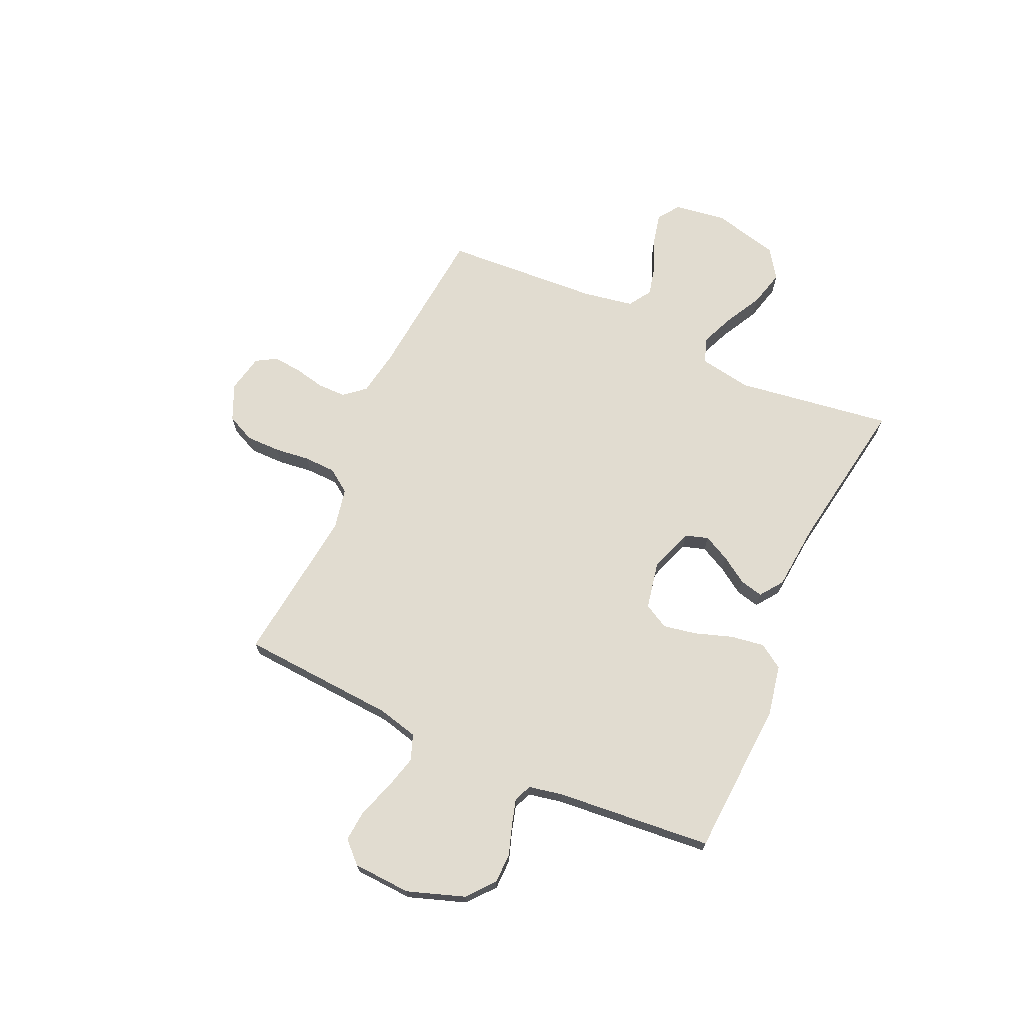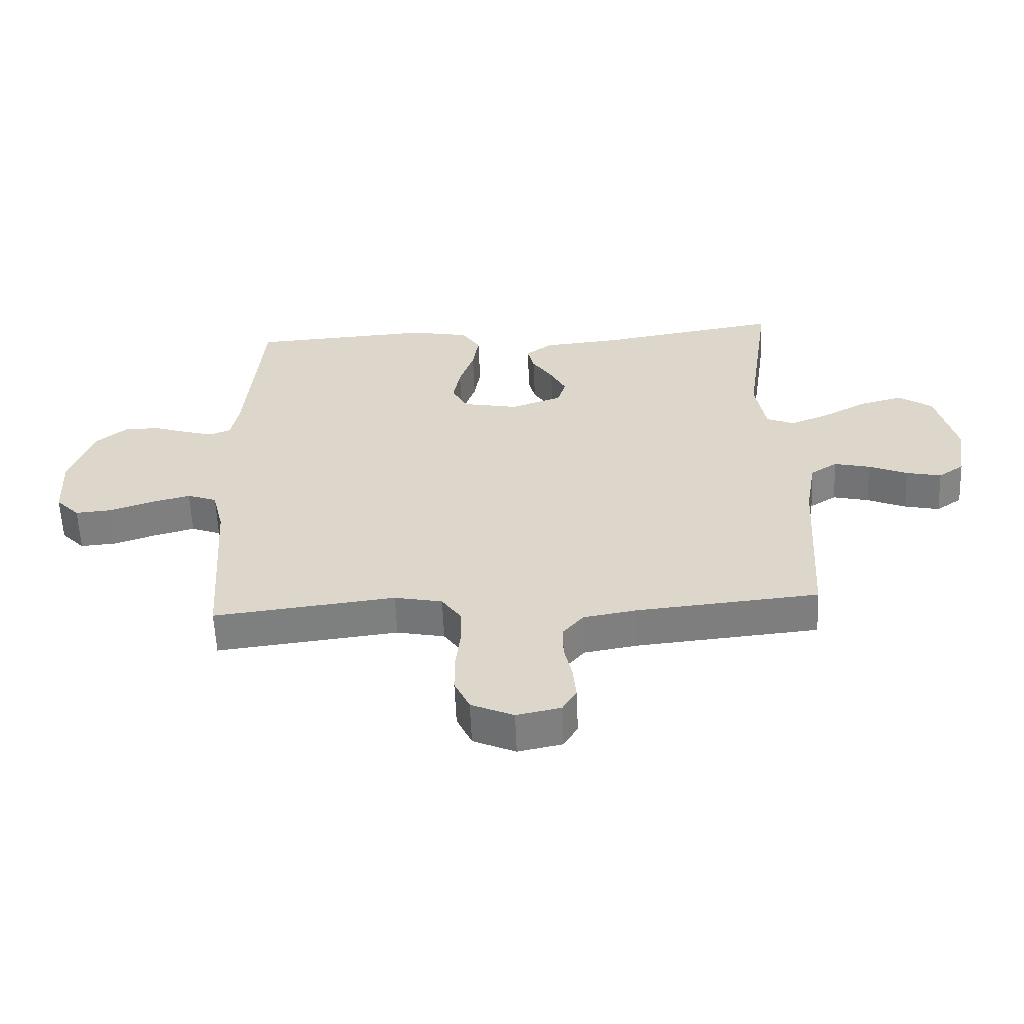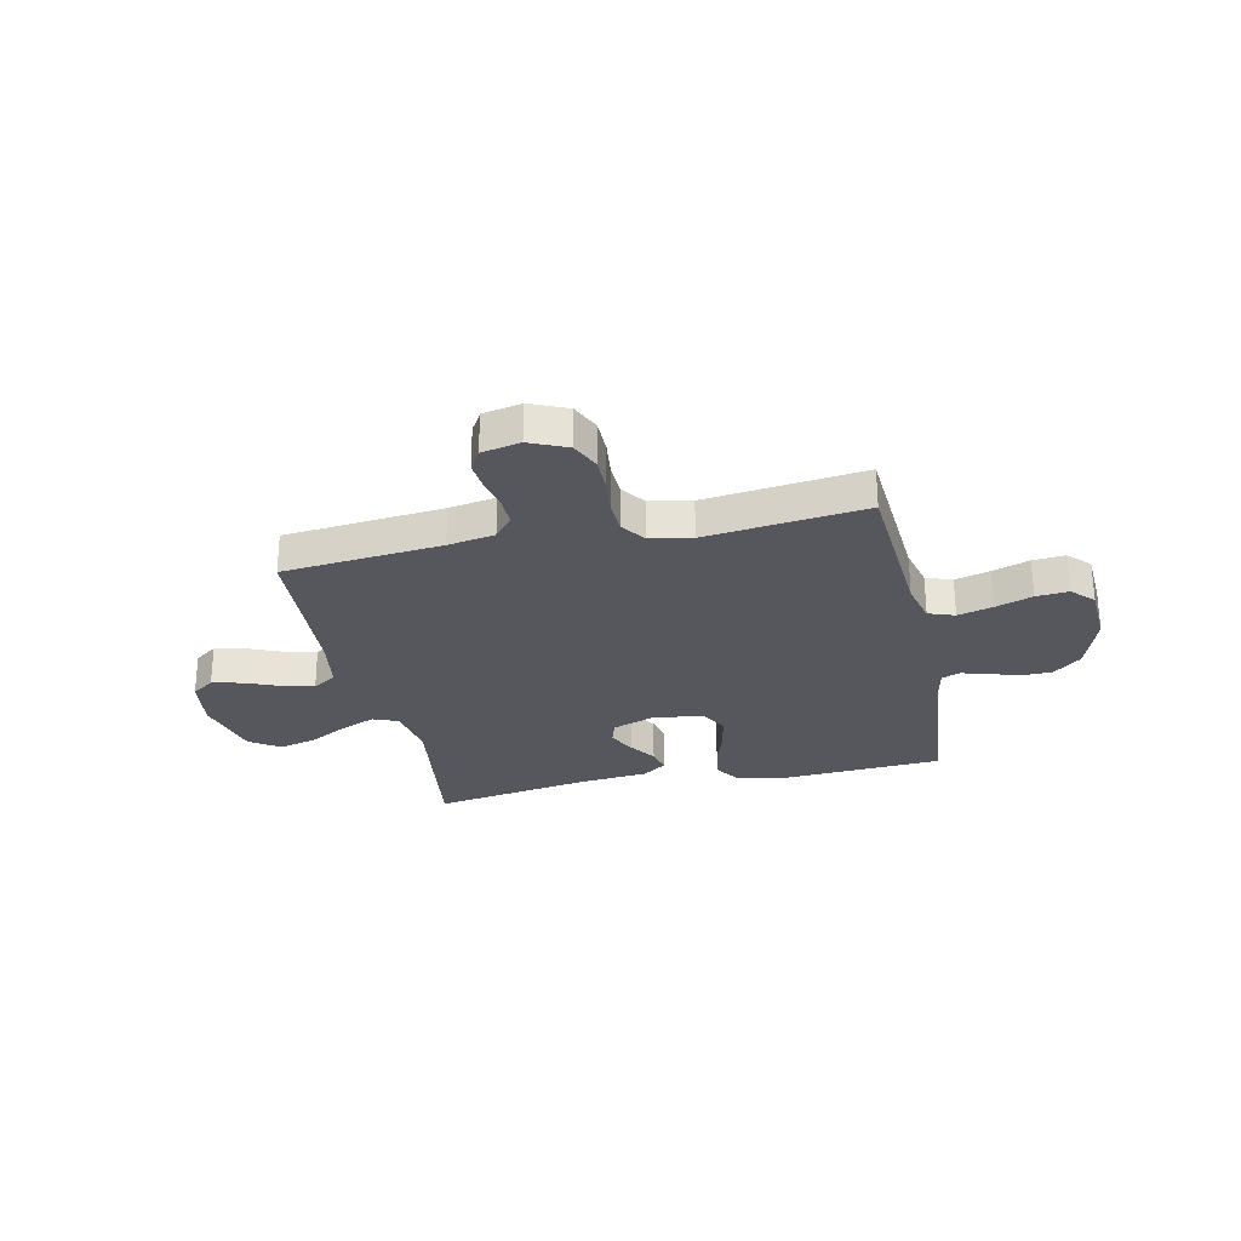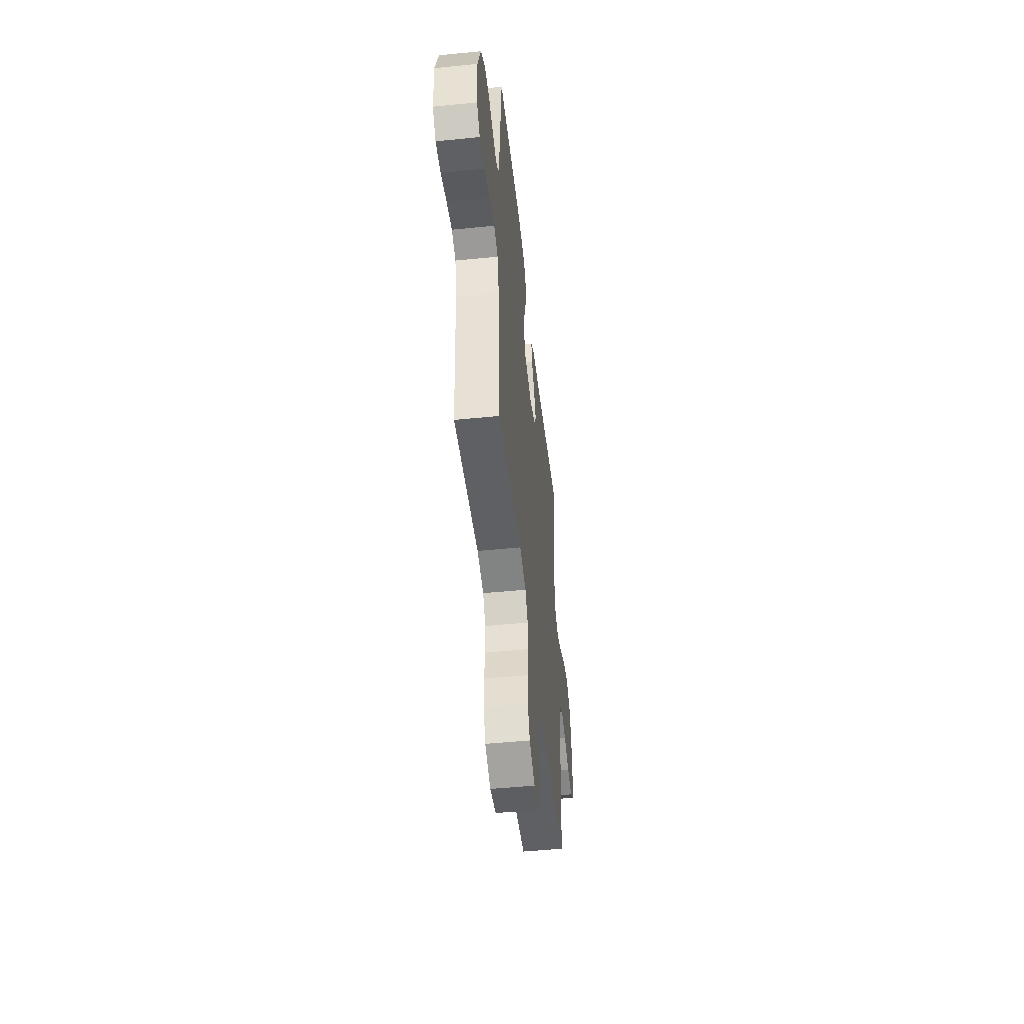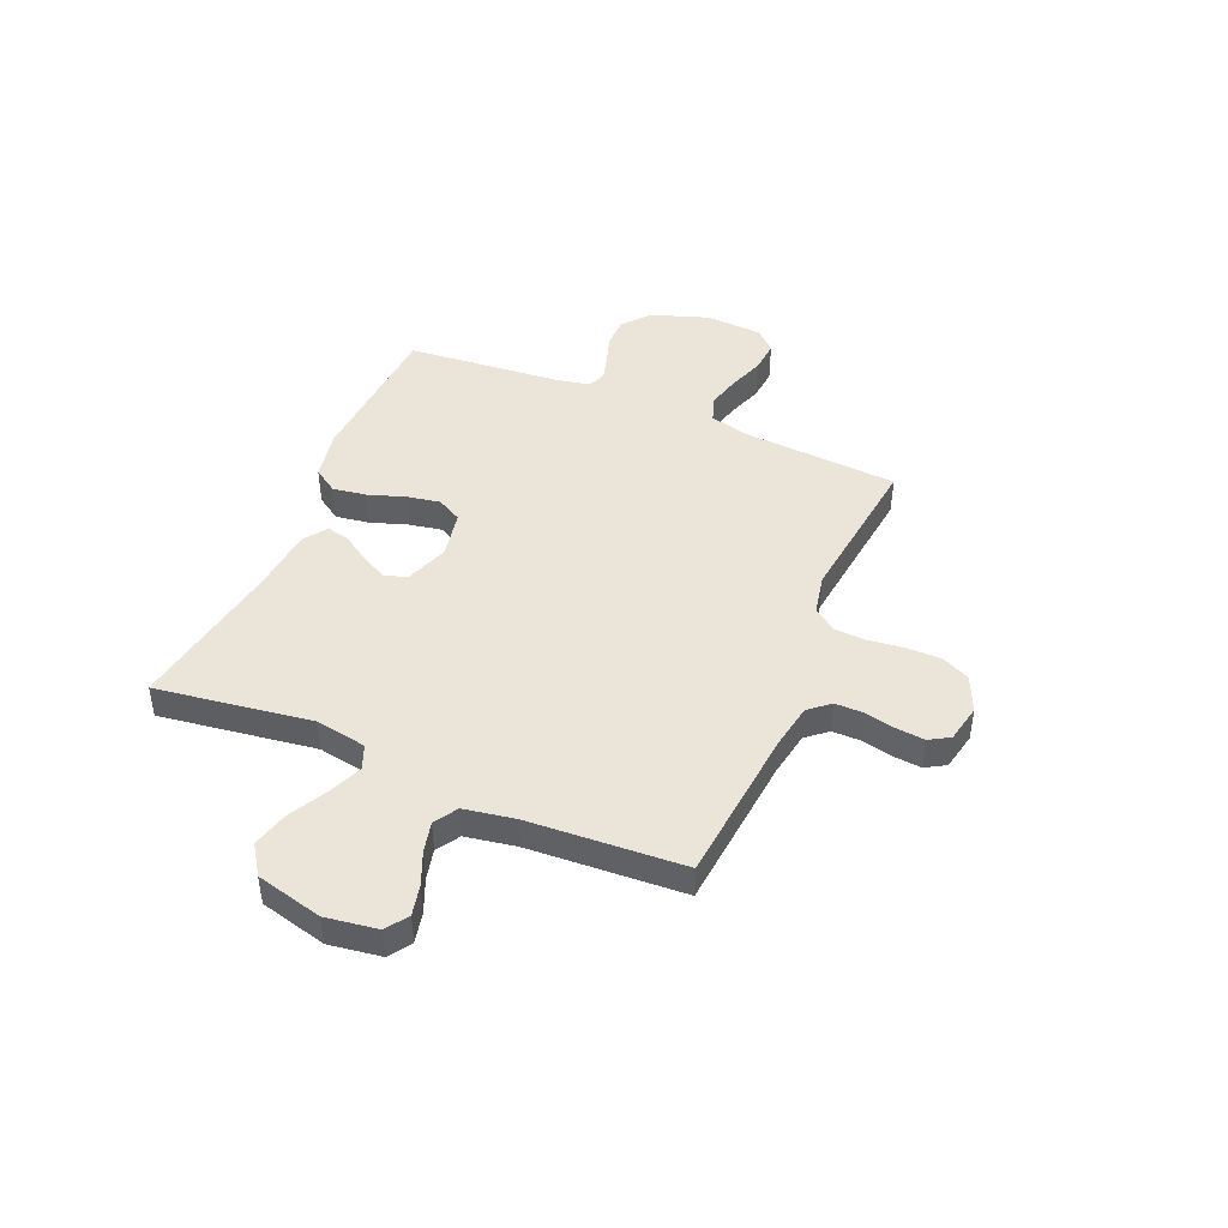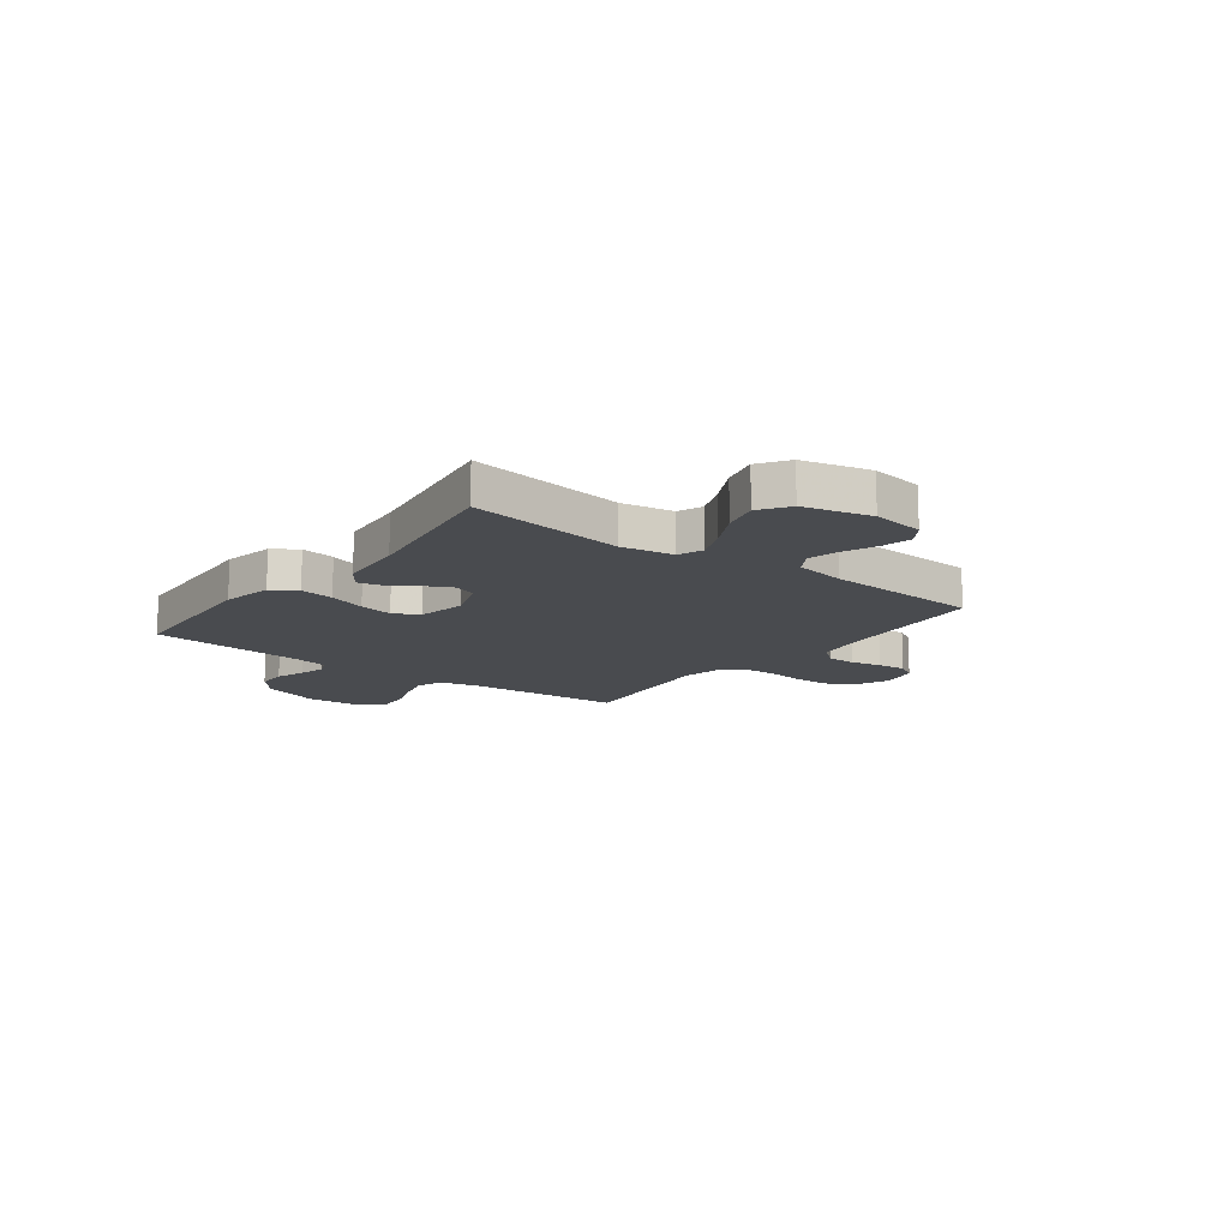
<metadata>
{"format":"obj","ext":"obj","renderer":"f3d","projection":"perspective","resolution":1024,"background":"white","views":[{"elev":69.4,"azim":-65.7,"up":"+Y"},{"elev":-58.9,"azim":2.4,"up":"+Z"},{"elev":-27.6,"azim":-167.7,"up":"+Y"},{"elev":-49.7,"azim":-83.7,"up":"+Z"},{"elev":44.8,"azim":113.1,"up":"+Y"},{"elev":-13.8,"azim":52.8,"up":"+Y"}]}
</metadata>
<code>
v -0.5 0.07 0.5
v -0.2 0.07 0.518
v -0.103 0.07 0.499
v -0.072 0.07 0.452
v -0.082 0.07 0.387
v -0.106 0.07 0.316
v -0.118 0.07 0.252
v -0.092 0.07 0.204
v 0 0.07 0.186
v 0.084 0.07 0.216
v 0.098 0.07 0.26
v 0.072 0.07 0.311
v 0.038 0.07 0.362
v 0.027 0.07 0.407
v 0.071 0.07 0.439
v 0.2 0.07 0.451
v 0.5 0.07 0.5
v 0.457 0.07 0.2
v 0.474 0.07 0.101
v 0.521 0.07 0.082
v 0.586 0.07 0.109
v 0.659 0.07 0.148
v 0.729 0.07 0.166
v 0.785 0.07 0.128
v 0.817 0.07 0
v 0.802 0.07 -0.1
v 0.76 0.07 -0.129
v 0.702 0.07 -0.116
v 0.638 0.07 -0.089
v 0.579 0.07 -0.075
v 0.535 0.07 -0.103
v 0.518 0.07 -0.2
v 0.5 0.07 -0.5
v 0.2 0.07 -0.528
v 0.112 0.07 -0.543
v 0.078 0.07 -0.583
v 0.078 0.07 -0.638
v 0.091 0.07 -0.698
v 0.096 0.07 -0.752
v 0.073 0.07 -0.791
v 0 0.07 -0.806
v -0.07 0.07 -0.775
v -0.095 0.07 -0.721
v -0.095 0.07 -0.655
v -0.087 0.07 -0.587
v -0.089 0.07 -0.526
v -0.121 0.07 -0.481
v -0.2 0.07 -0.465
v -0.5 0.07 -0.5
v -0.52 0.07 -0.2
v -0.539 0.07 -0.123
v -0.588 0.07 -0.105
v -0.653 0.07 -0.122
v -0.723 0.07 -0.146
v -0.784 0.07 -0.151
v -0.823 0.07 -0.111
v -0.829 0.07 0
v -0.791 0.07 0.11
v -0.739 0.07 0.153
v -0.681 0.07 0.154
v -0.624 0.07 0.135
v -0.575 0.07 0.121
v -0.54 0.07 0.135
v -0.527 0.07 0.2
v -0.5 0 0.5
v -0.2 0 0.518
v -0.103 0 0.499
v -0.072 0 0.452
v -0.082 0 0.387
v -0.106 0 0.316
v -0.118 0 0.252
v -0.092 0 0.204
v 0 0 0.186
v 0.084 0 0.216
v 0.098 0 0.26
v 0.072 0 0.311
v 0.038 0 0.362
v 0.027 0 0.407
v 0.071 0 0.439
v 0.2 0 0.451
v 0.5 0 0.5
v 0.457 0 0.2
v 0.474 0 0.101
v 0.521 0 0.082
v 0.586 0 0.109
v 0.659 0 0.148
v 0.729 0 0.166
v 0.785 0 0.128
v 0.817 0 0
v 0.802 0 -0.1
v 0.76 0 -0.129
v 0.702 0 -0.116
v 0.638 0 -0.089
v 0.579 0 -0.075
v 0.535 0 -0.103
v 0.518 0 -0.2
v 0.5 0 -0.5
v 0.2 0 -0.528
v 0.112 0 -0.543
v 0.078 0 -0.583
v 0.078 0 -0.638
v 0.091 0 -0.698
v 0.096 0 -0.752
v 0.073 0 -0.791
v 0 0 -0.806
v -0.07 0 -0.775
v -0.095 0 -0.721
v -0.095 0 -0.655
v -0.087 0 -0.587
v -0.089 0 -0.526
v -0.121 0 -0.481
v -0.2 0 -0.465
v -0.5 0 -0.5
v -0.52 0 -0.2
v -0.539 0 -0.123
v -0.588 0 -0.105
v -0.653 0 -0.122
v -0.723 0 -0.146
v -0.784 0 -0.151
v -0.823 0 -0.111
v -0.829 0 0
v -0.791 0 0.11
v -0.739 0 0.153
v -0.681 0 0.154
v -0.624 0 0.135
v -0.575 0 0.121
v -0.54 0 0.135
v -0.527 0 0.2
f 59 60 61
f 58 59 61
f 57 58 61
f 56 57 61
f 55 56 61
f 54 55 61
f 53 54 61
f 52 53 61 62
f 51 52 62 63
f 48 49 50
f 51 63 64
f 50 51 64
f 48 50 64
f 47 48 64
f 43 44 45
f 42 43 45
f 41 42 45
f 40 41 45
f 39 40 45
f 38 39 45
f 37 38 45
f 36 37 45 46
f 64 1 2
f 47 64 2
f 46 47 2
f 36 46 2
f 35 36 2
f 27 28 29
f 26 27 29
f 25 26 29
f 24 25 29
f 23 24 29
f 22 23 29
f 21 22 29
f 20 21 29 30
f 19 20 30 31
f 16 17 18
f 16 18 19
f 15 16 19
f 14 15 19
f 13 14 19
f 12 13 19
f 19 31 32
f 12 19 32
f 11 12 32
f 4 5 6
f 3 4 6
f 2 3 6
f 2 6 7
f 35 2 7
f 34 35 7 8
f 32 33 34
f 11 32 34
f 10 11 34
f 9 10 34
f 8 9 34
f 125 124 123
f 125 123 122
f 125 122 121
f 125 121 120
f 125 120 119
f 125 119 118
f 125 118 117
f 126 125 117 116
f 127 126 116 115
f 114 113 112
f 128 127 115
f 128 115 114
f 128 114 112
f 128 112 111
f 109 108 107
f 109 107 106
f 109 106 105
f 109 105 104
f 109 104 103
f 109 103 102
f 109 102 101
f 110 109 101 100
f 66 65 128
f 66 128 111
f 66 111 110
f 66 110 100
f 66 100 99
f 93 92 91
f 93 91 90
f 93 90 89
f 93 89 88
f 93 88 87
f 93 87 86
f 93 86 85
f 94 93 85 84
f 95 94 84 83
f 82 81 80
f 83 82 80
f 83 80 79
f 83 79 78
f 83 78 77
f 83 77 76
f 96 95 83
f 96 83 76
f 96 76 75
f 70 69 68
f 70 68 67
f 70 67 66
f 71 70 66
f 71 66 99
f 72 71 99 98
f 98 97 96
f 98 96 75
f 98 75 74
f 98 74 73
f 98 73 72
f 1 65 66 2
f 2 66 67 3
f 3 67 68 4
f 4 68 69 5
f 5 69 70 6
f 6 70 71 7
f 7 71 72 8
f 8 72 73 9
f 9 73 74 10
f 10 74 75 11
f 11 75 76 12
f 12 76 77 13
f 13 77 78 14
f 14 78 79 15
f 15 79 80 16
f 16 80 81 17
f 17 81 82 18
f 18 82 83 19
f 19 83 84 20
f 20 84 85 21
f 21 85 86 22
f 22 86 87 23
f 23 87 88 24
f 24 88 89 25
f 25 89 90 26
f 26 90 91 27
f 27 91 92 28
f 28 92 93 29
f 29 93 94 30
f 30 94 95 31
f 31 95 96 32
f 32 96 97 33
f 33 97 98 34
f 34 98 99 35
f 35 99 100 36
f 36 100 101 37
f 37 101 102 38
f 38 102 103 39
f 39 103 104 40
f 40 104 105 41
f 41 105 106 42
f 42 106 107 43
f 43 107 108 44
f 44 108 109 45
f 45 109 110 46
f 46 110 111 47
f 47 111 112 48
f 48 112 113 49
f 49 113 114 50
f 50 114 115 51
f 51 115 116 52
f 52 116 117 53
f 53 117 118 54
f 54 118 119 55
f 55 119 120 56
f 56 120 121 57
f 57 121 122 58
f 58 122 123 59
f 59 123 124 60
f 60 124 125 61
f 61 125 126 62
f 62 126 127 63
f 63 127 128 64
f 64 128 65 1

</code>
